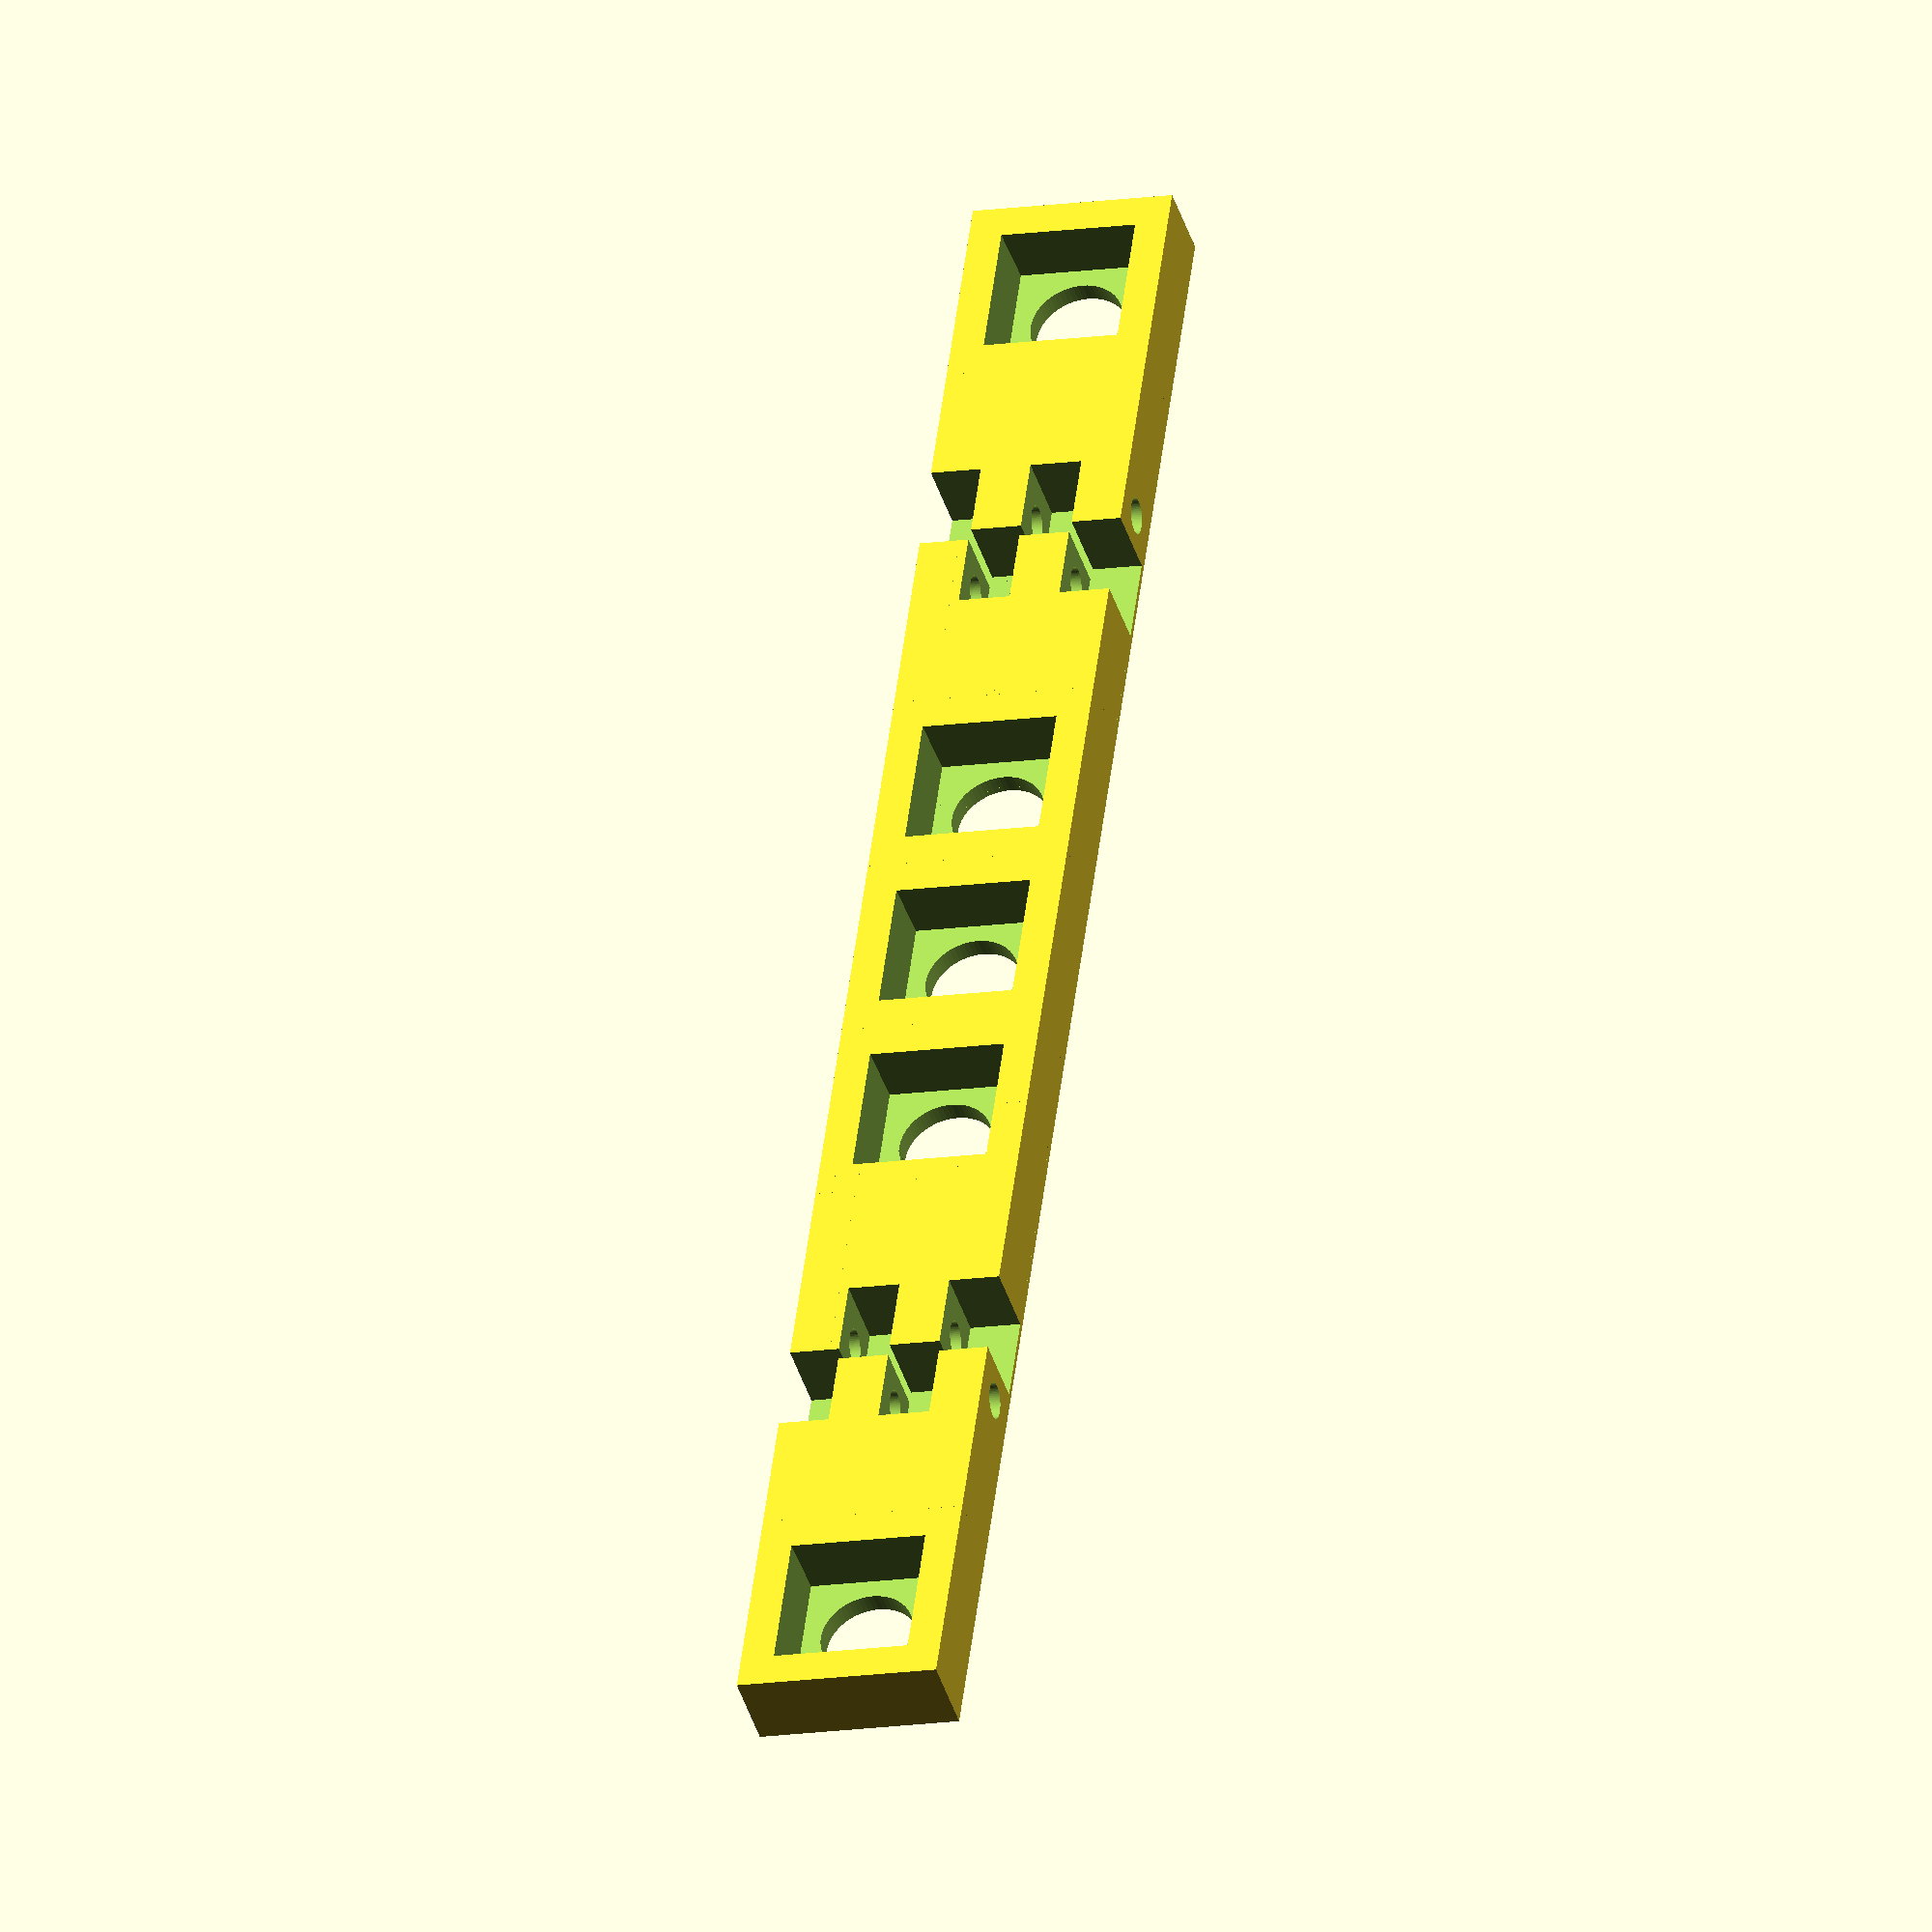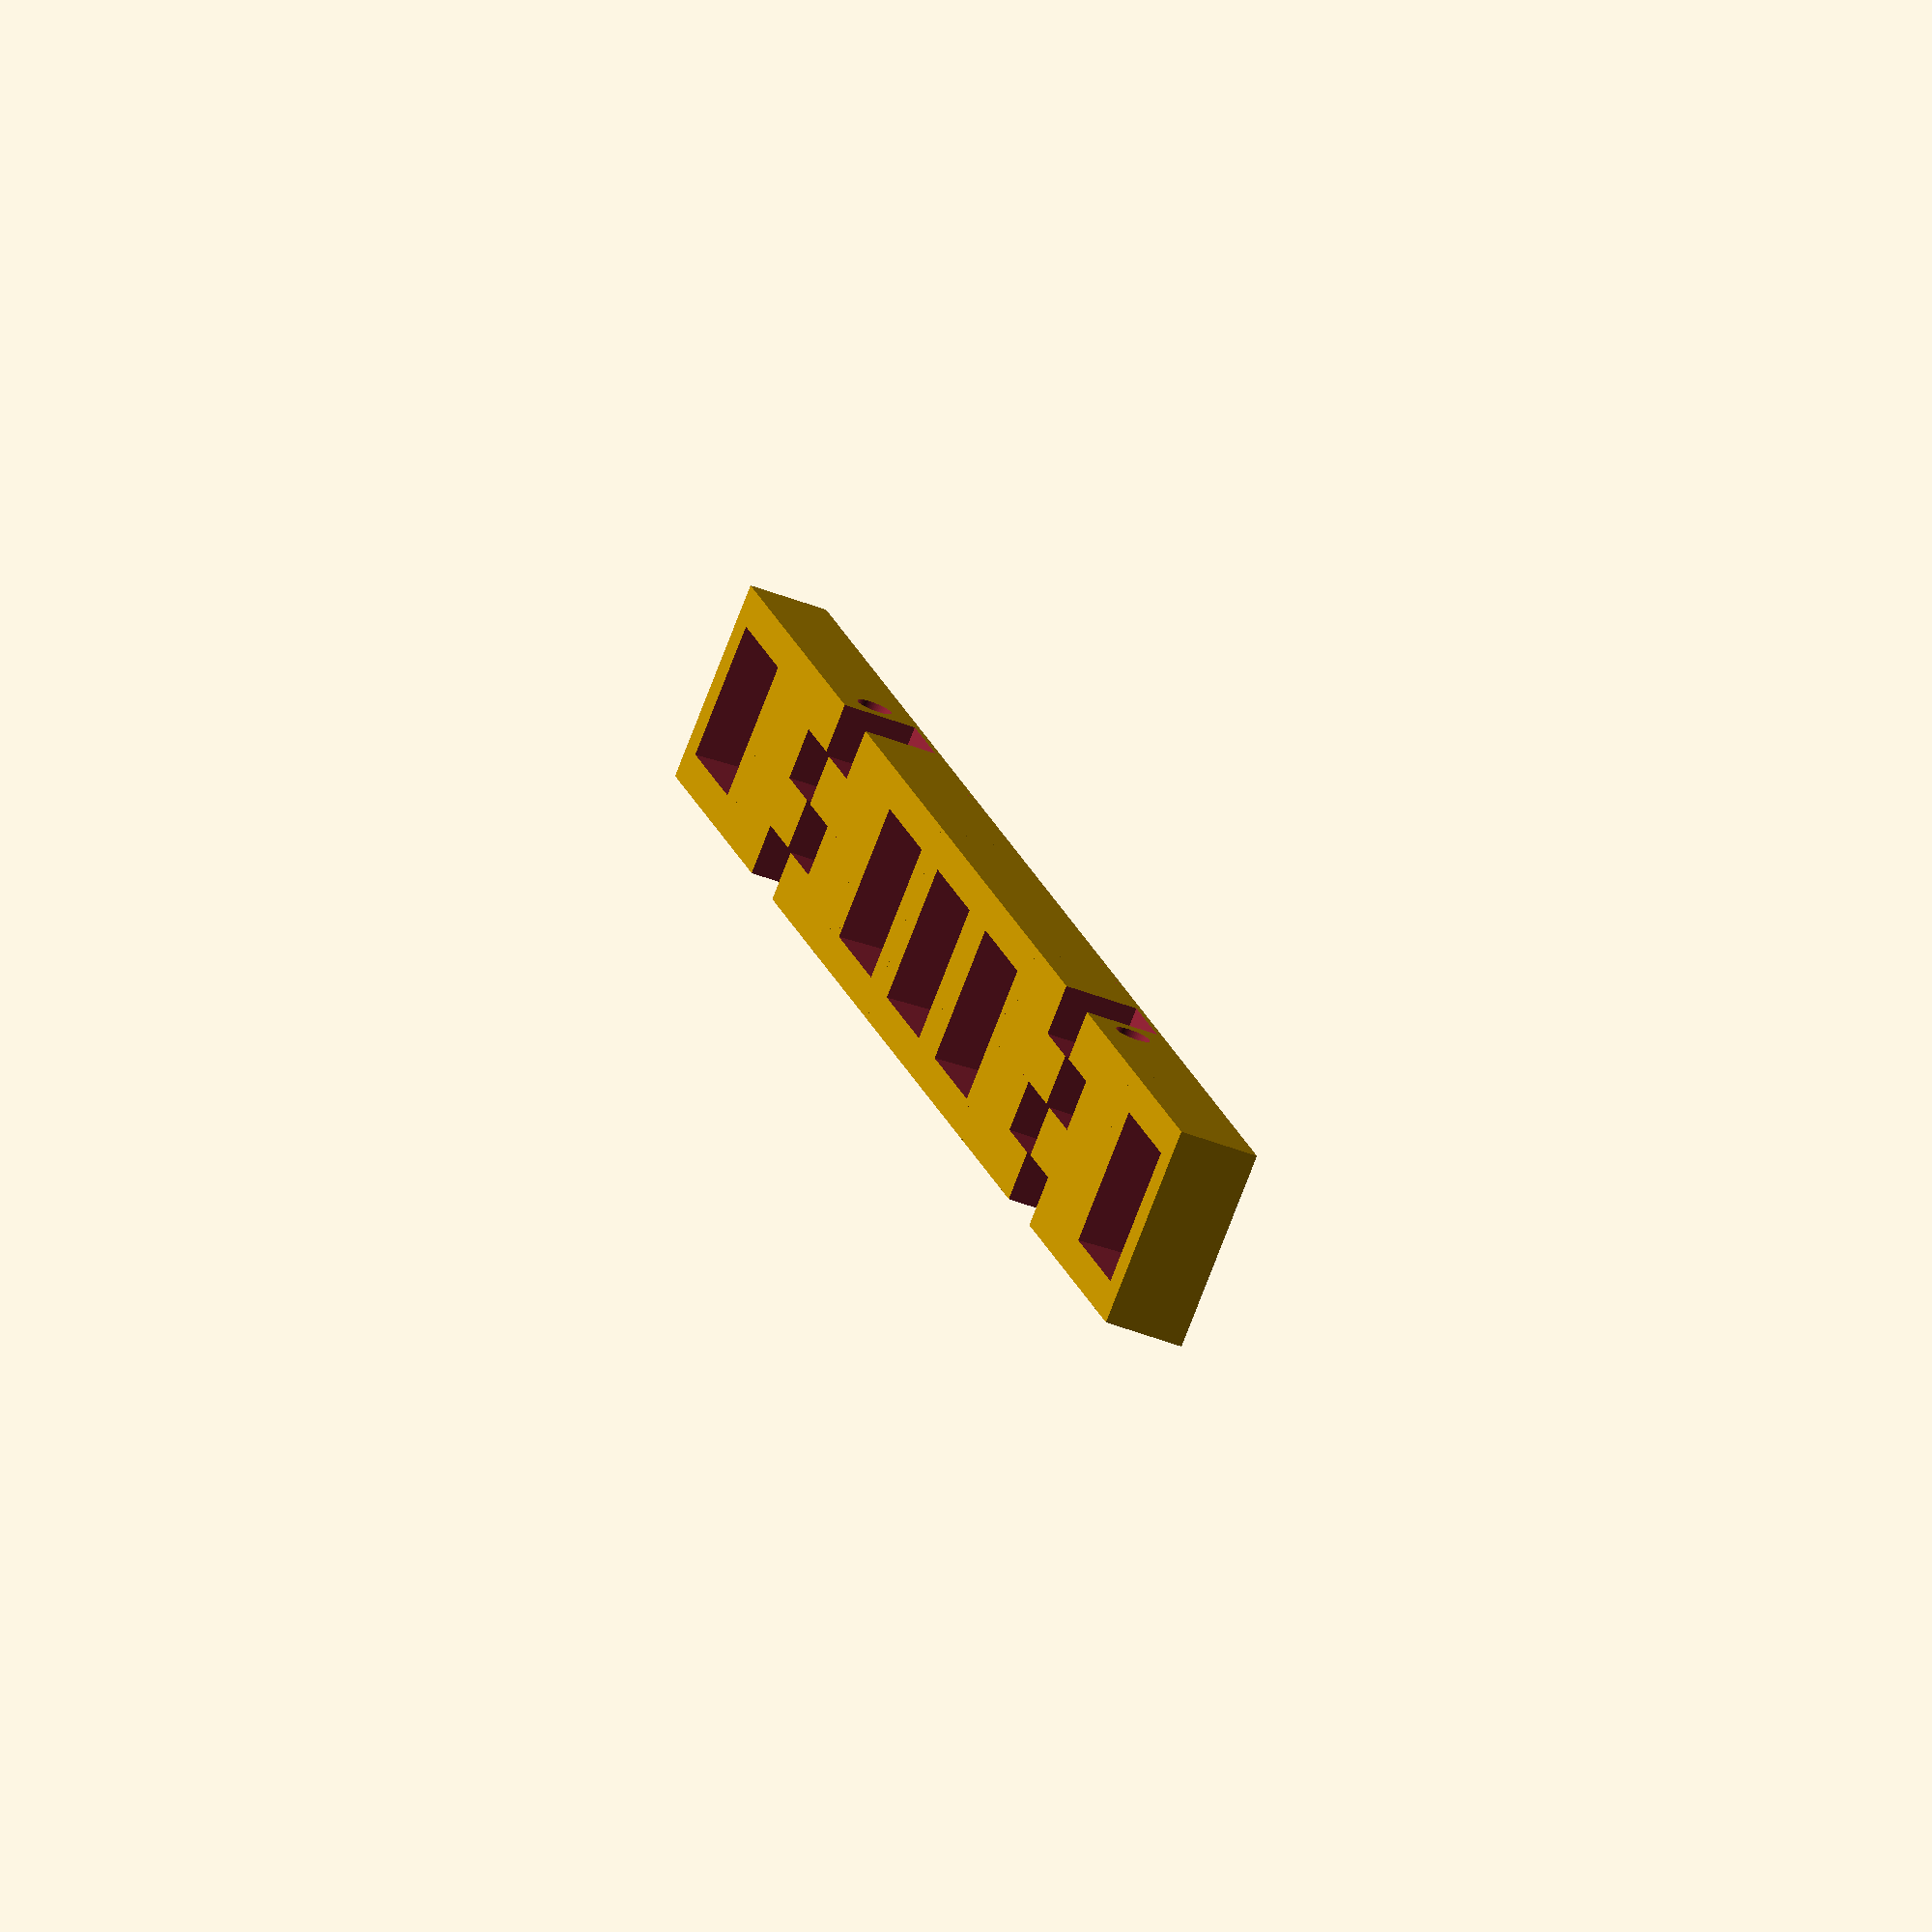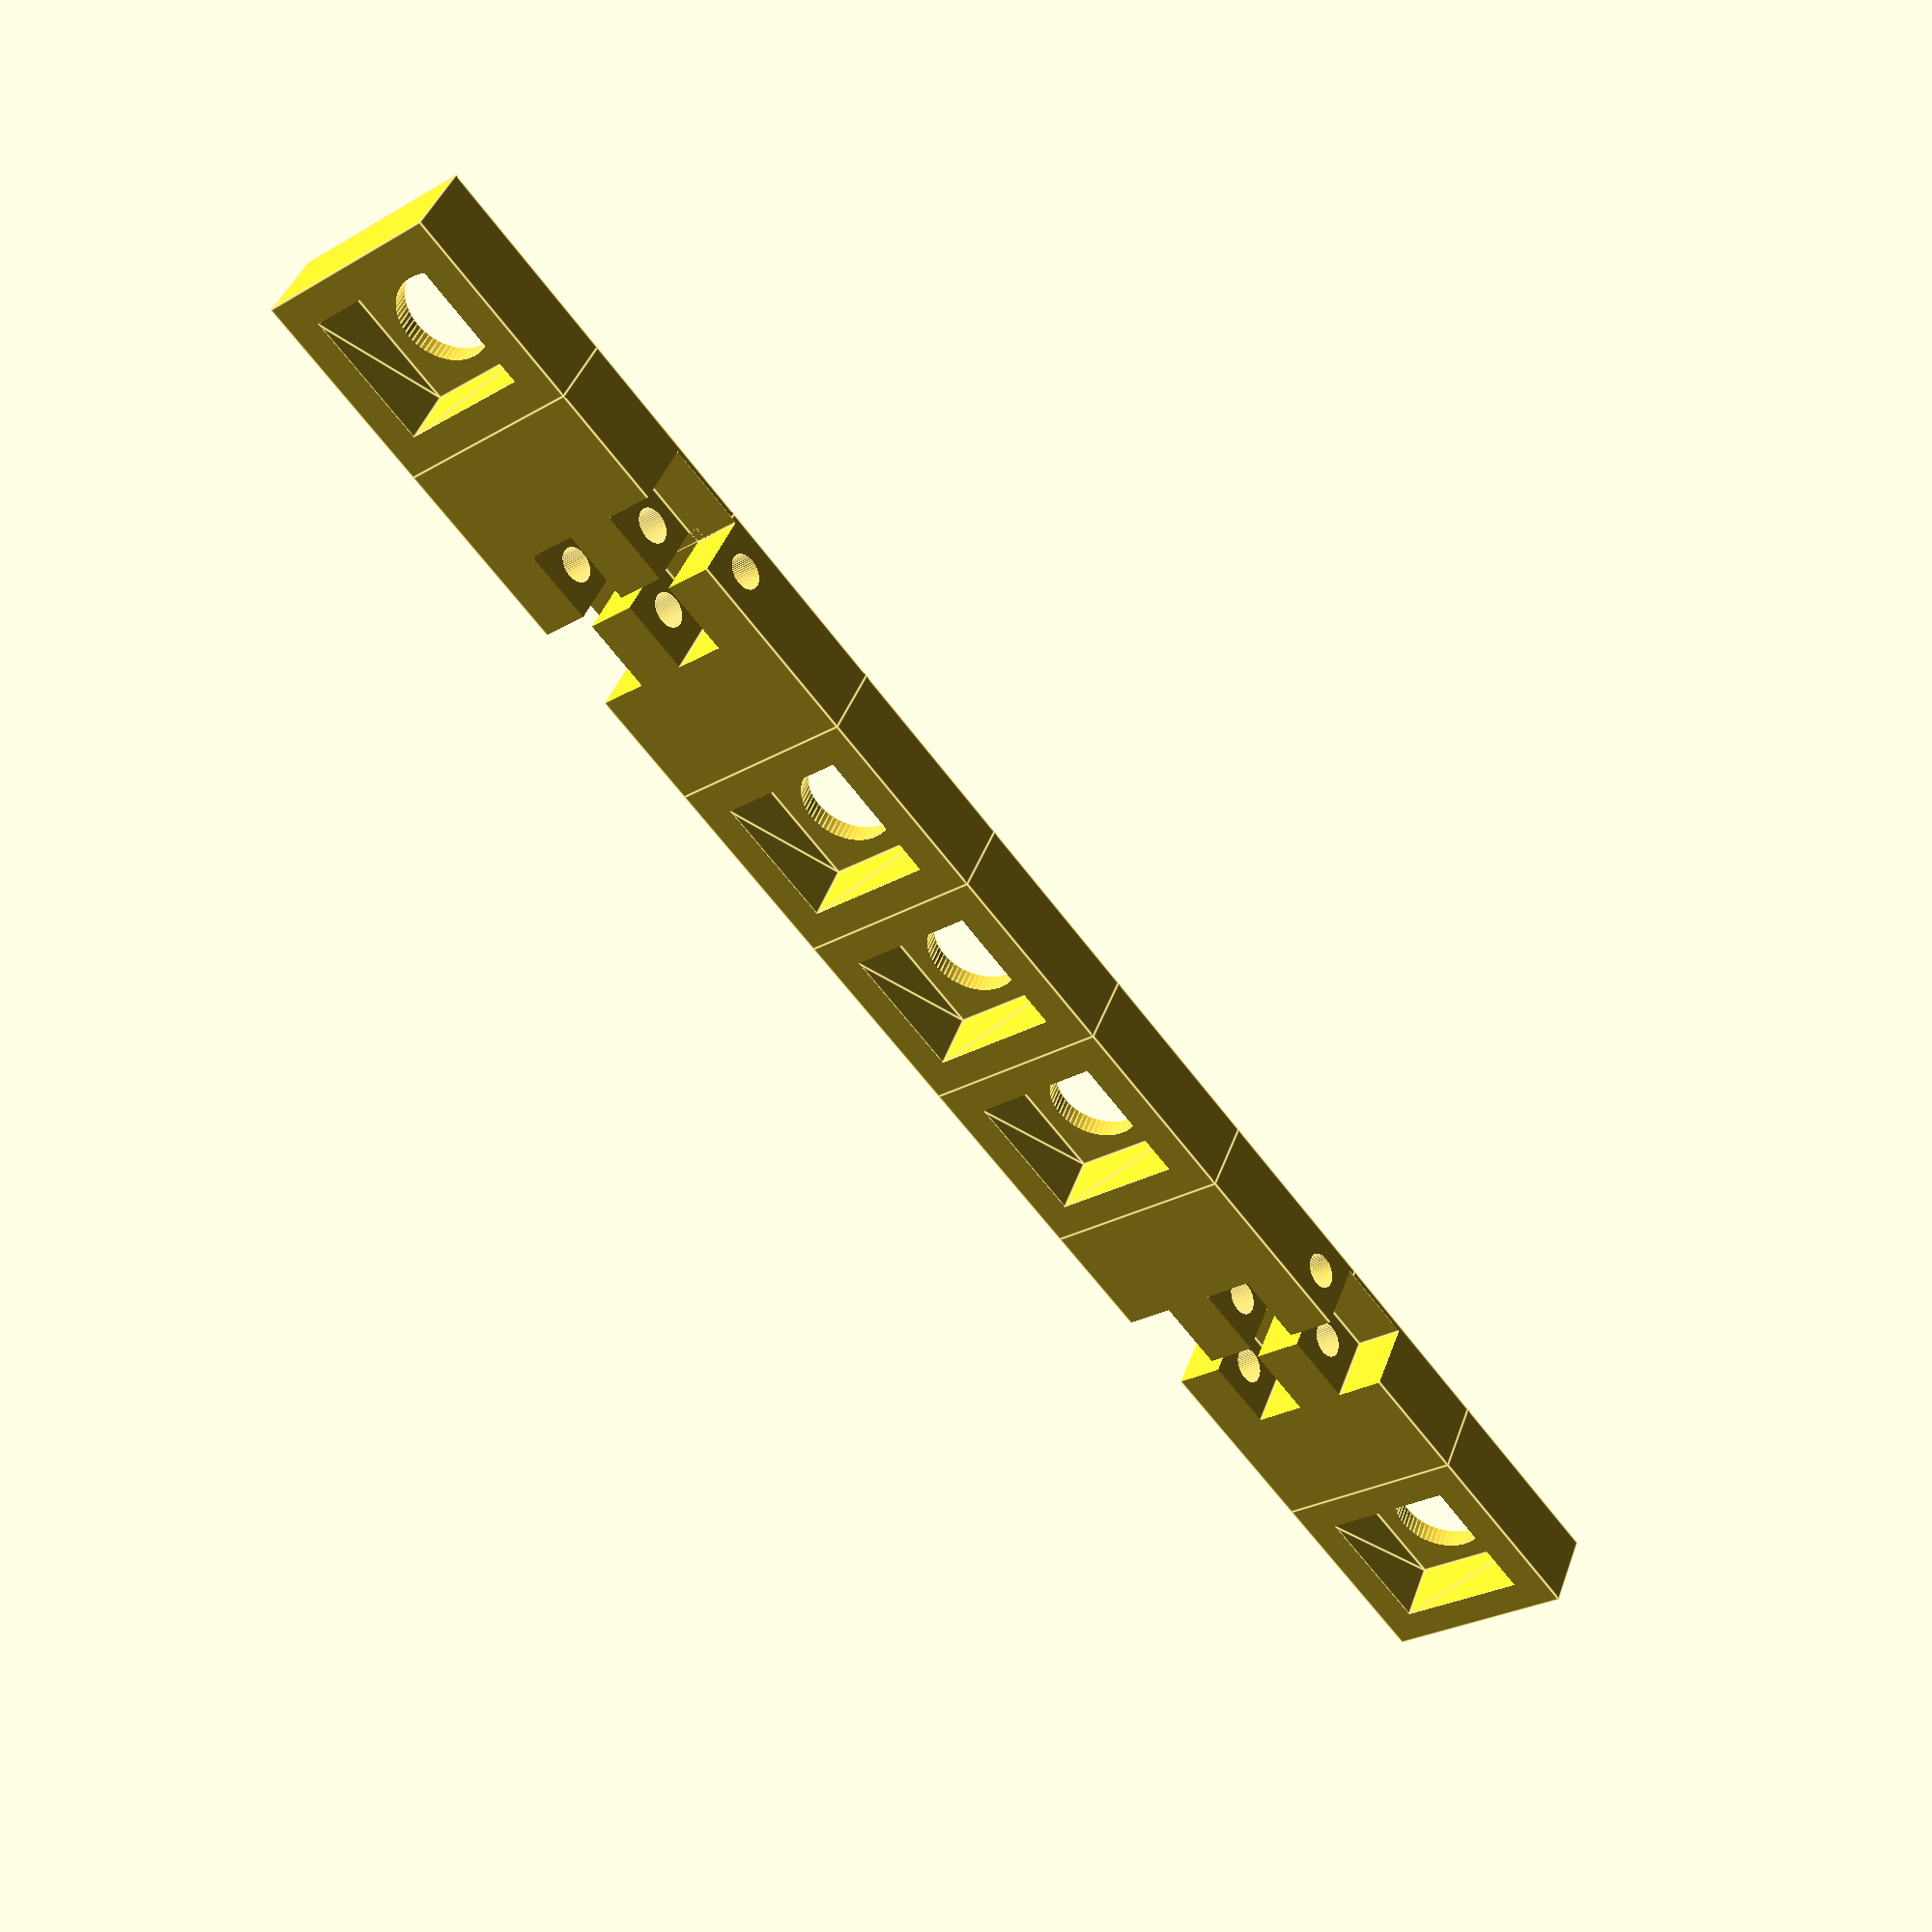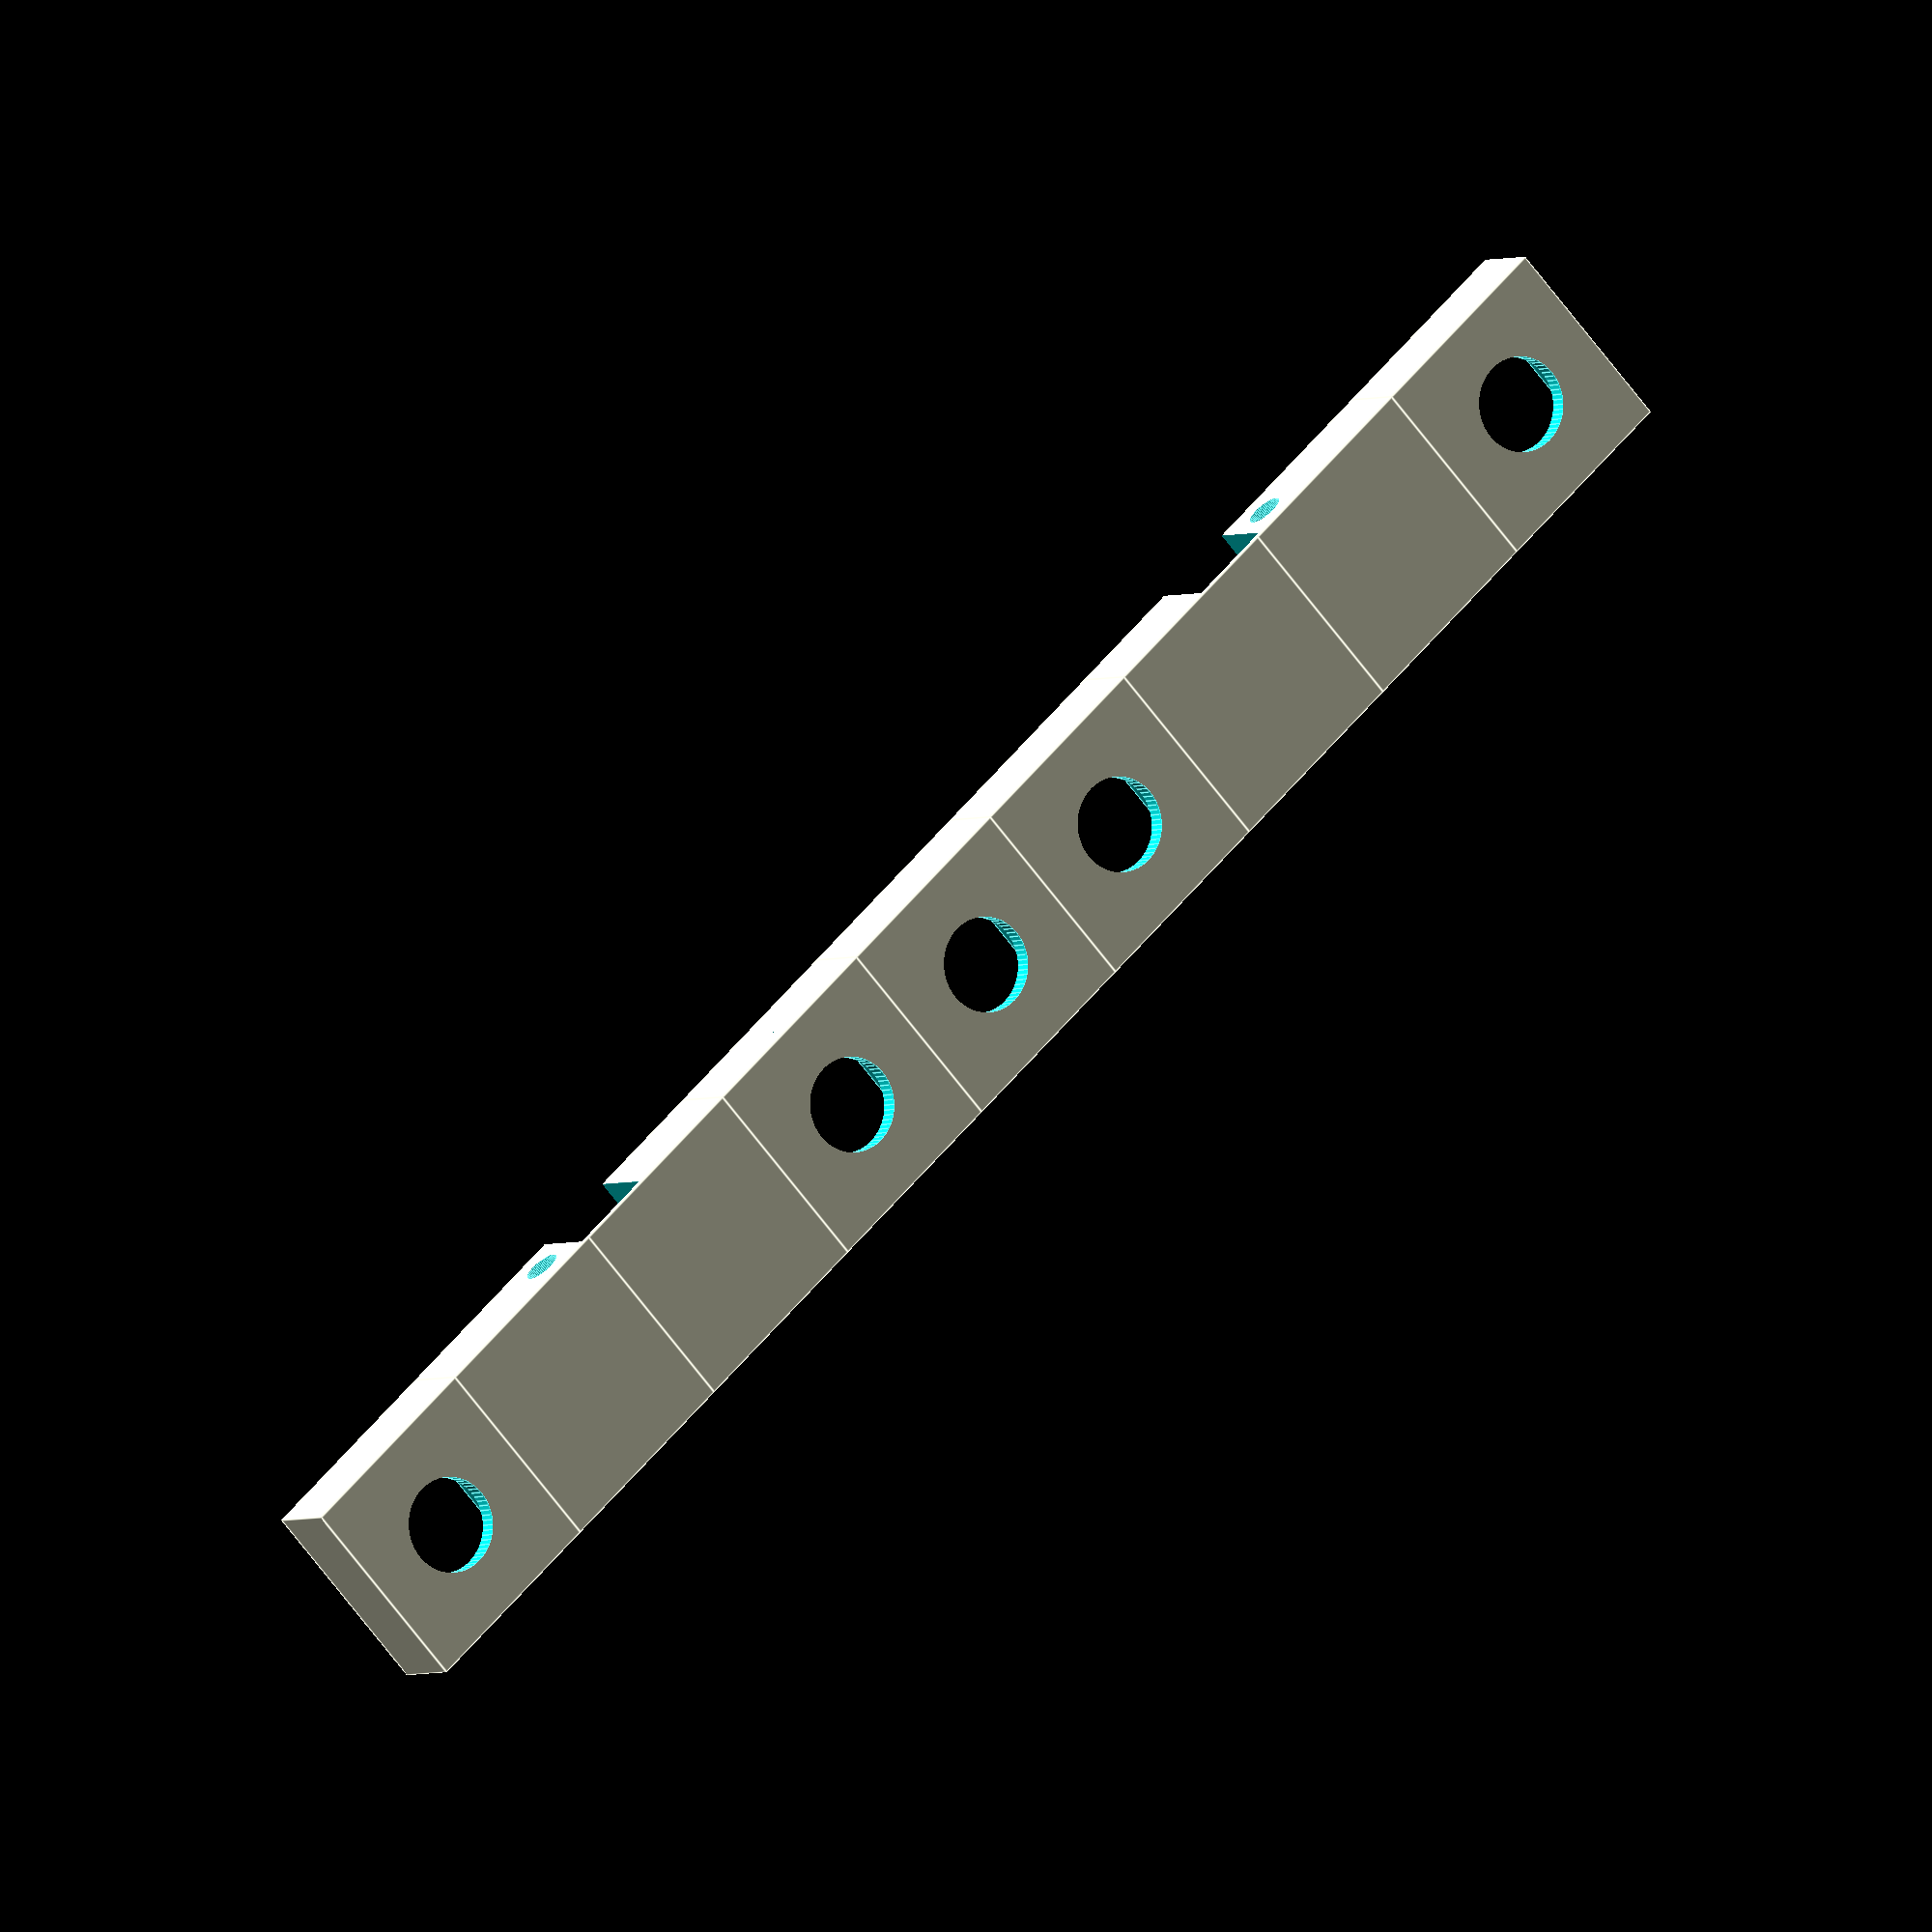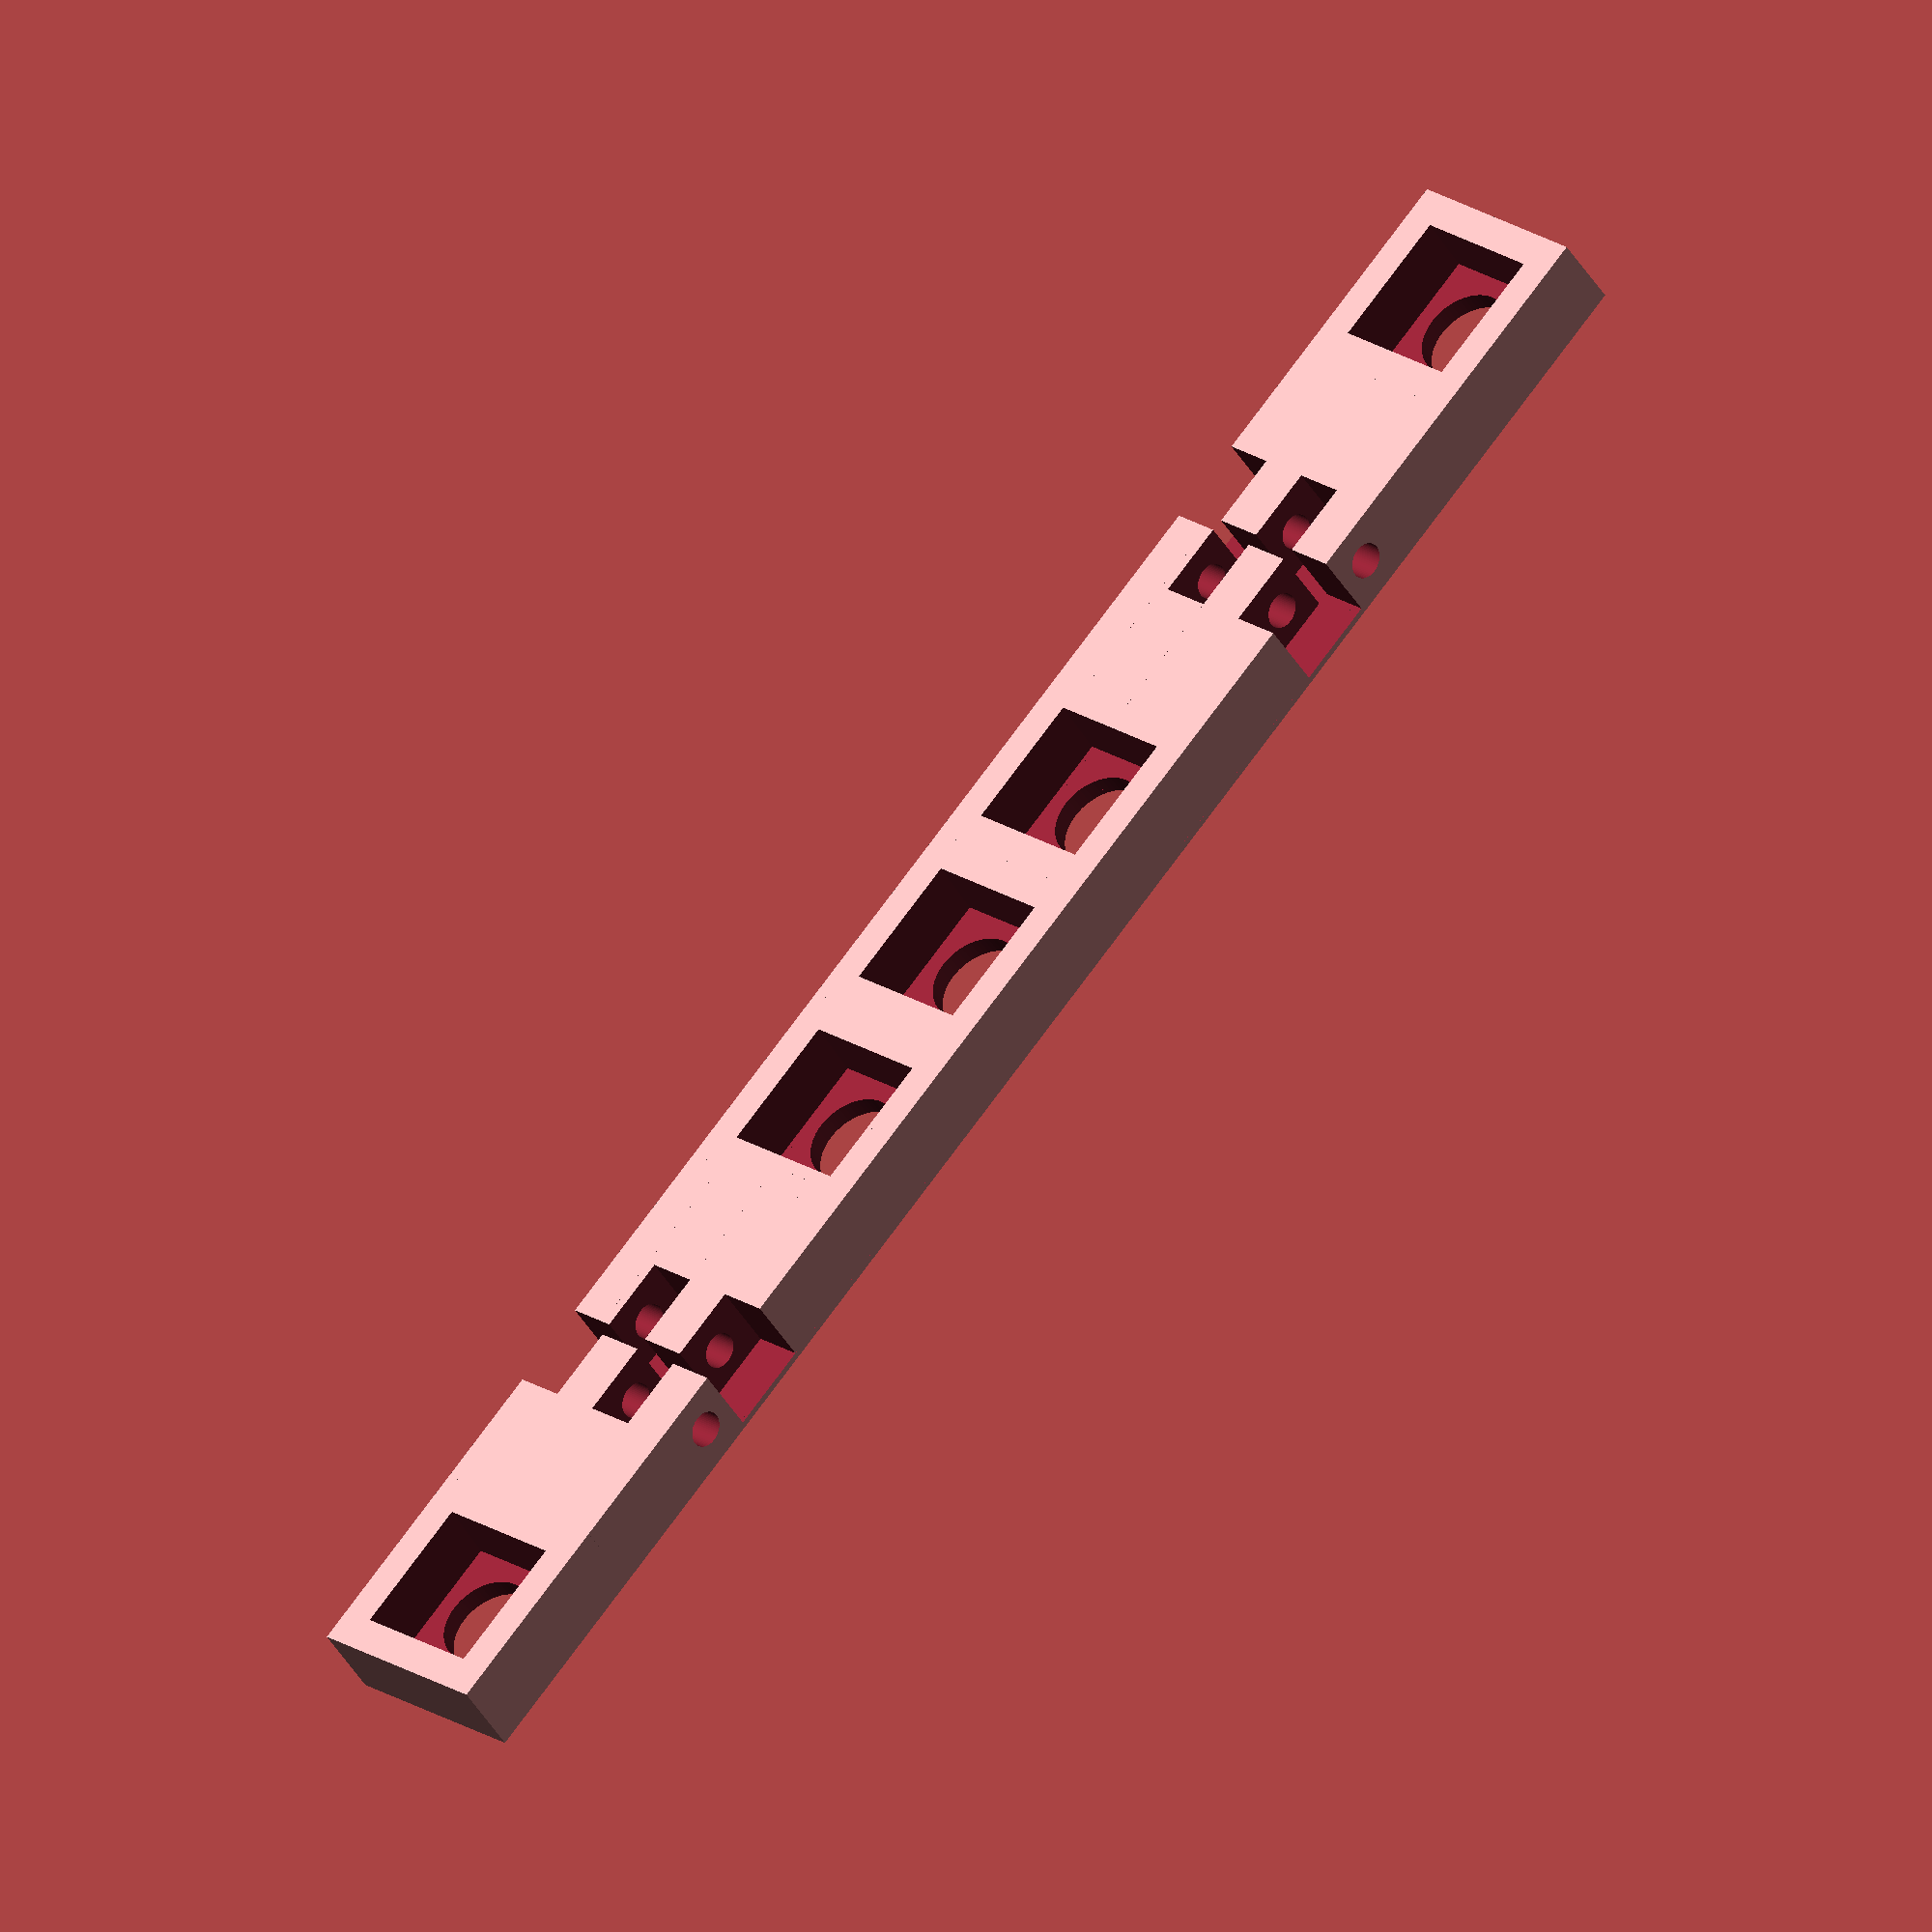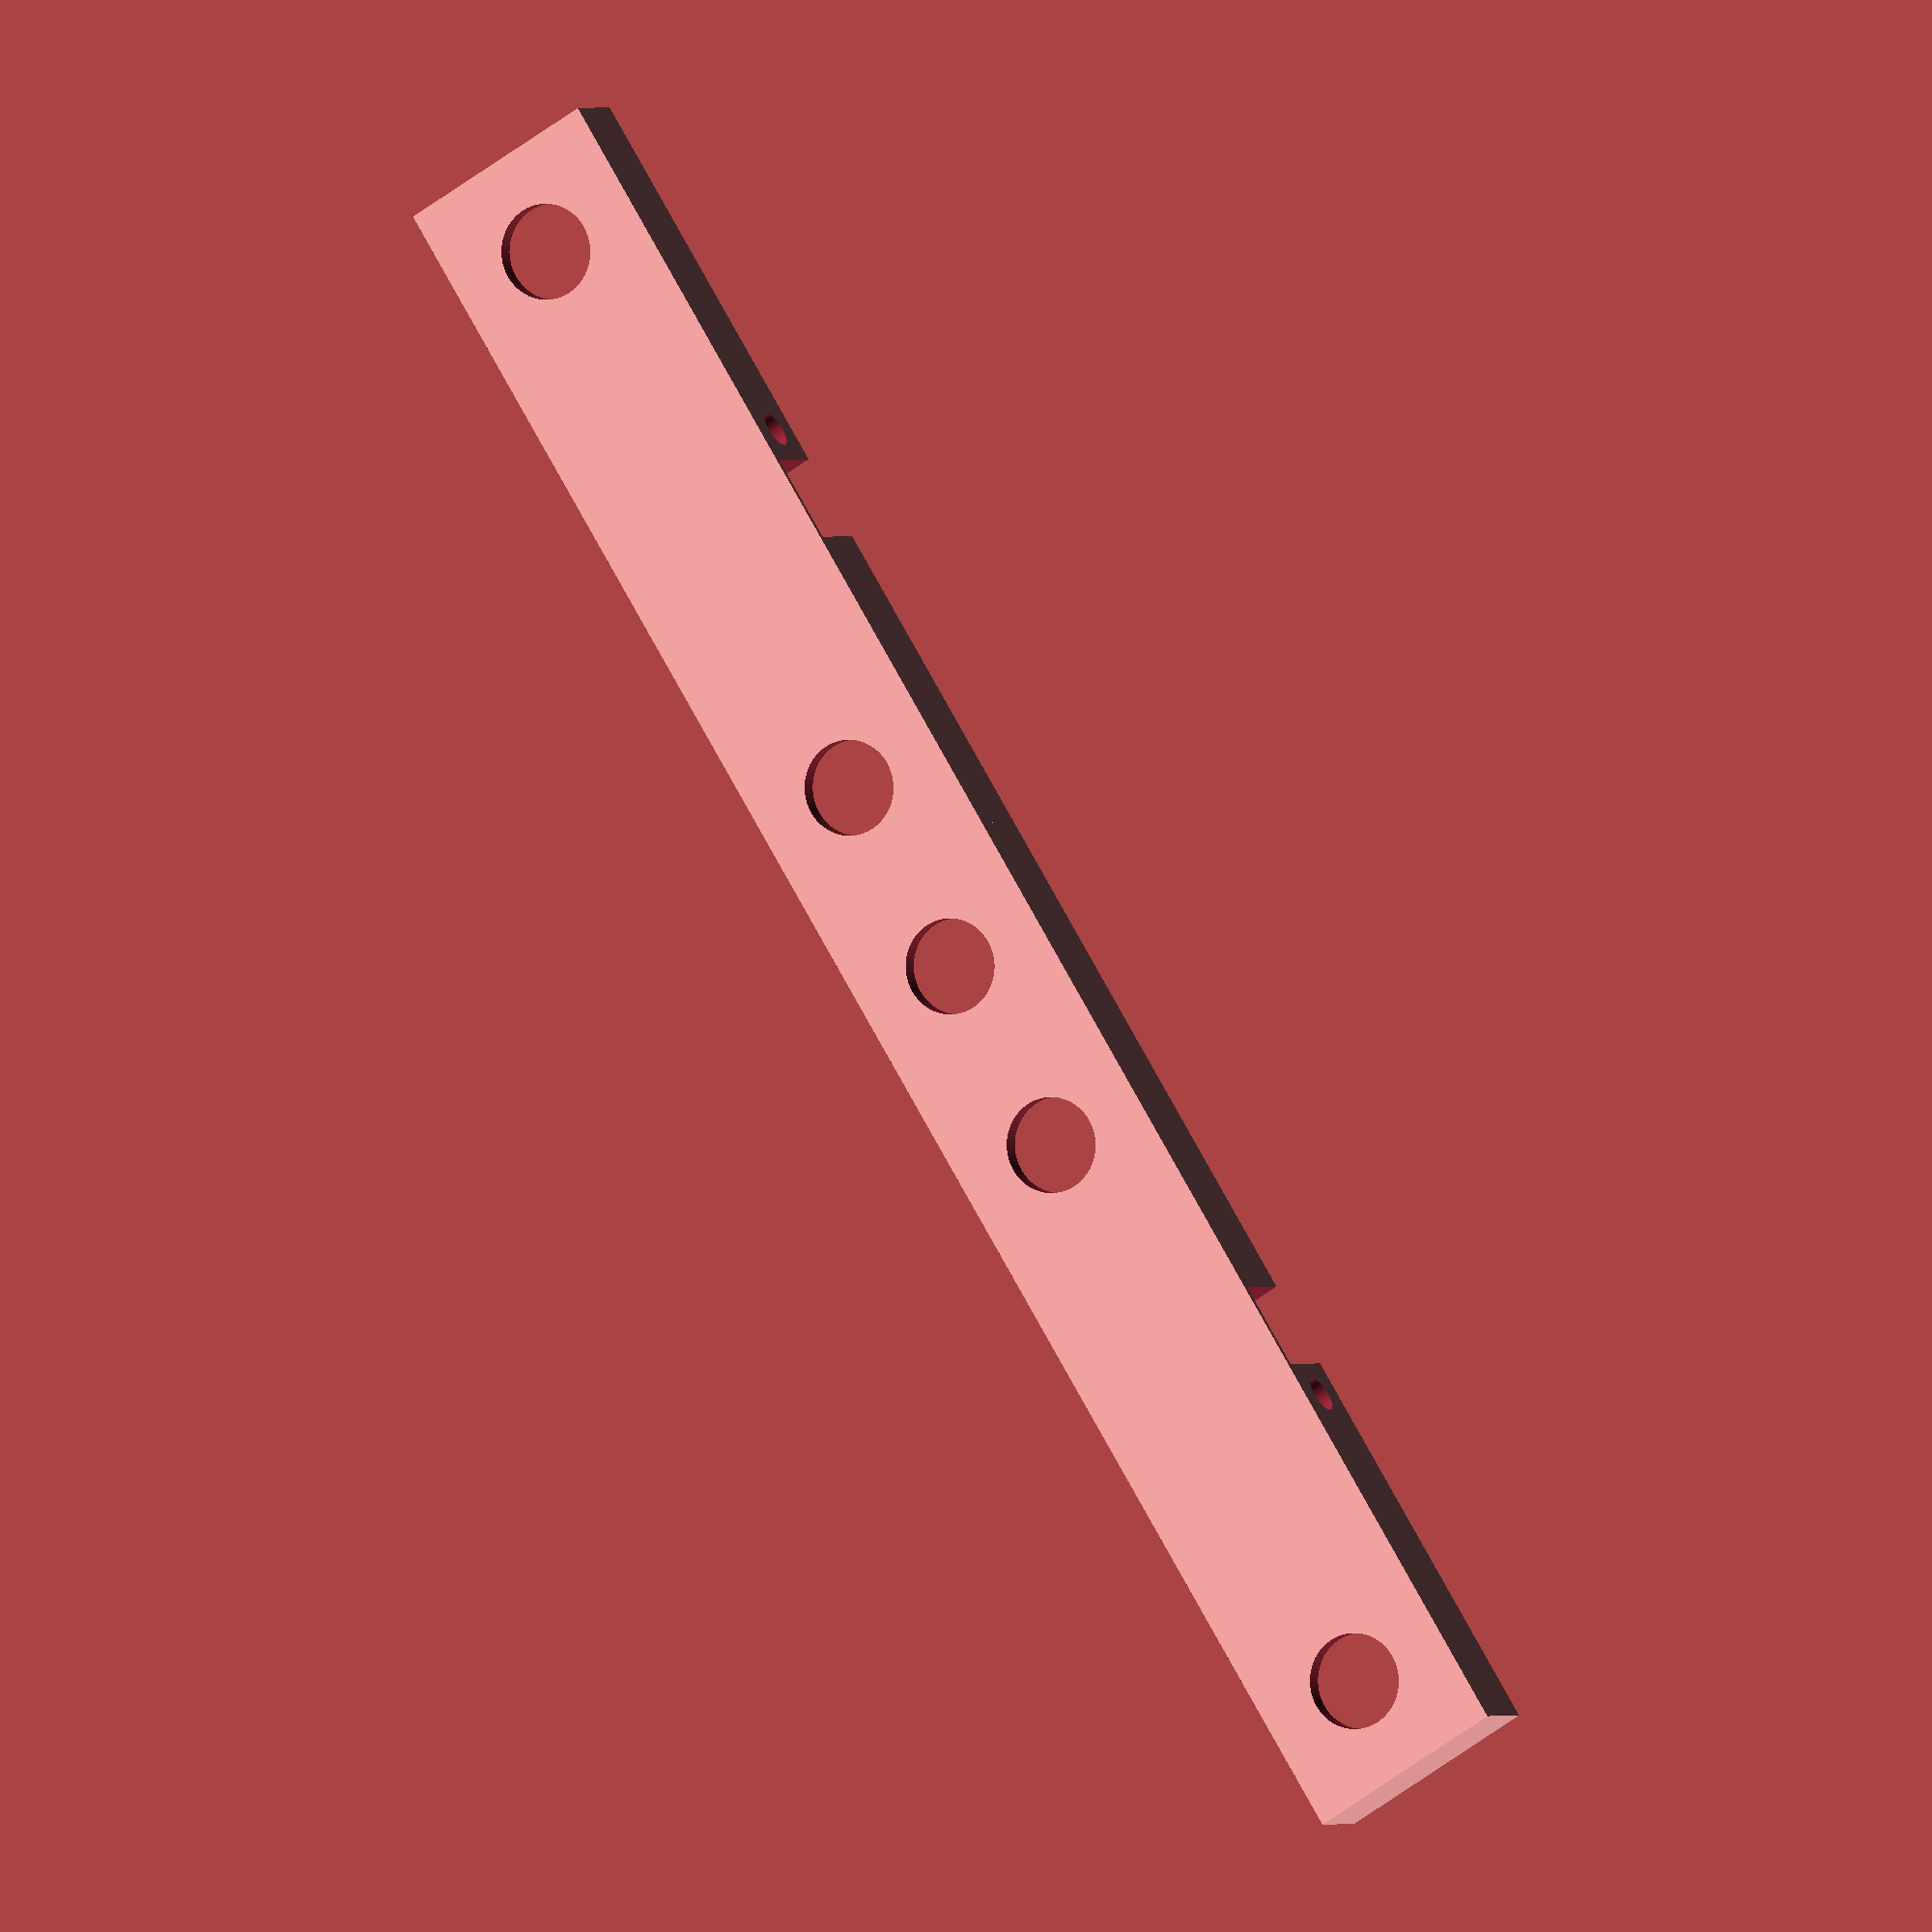
<openscad>
thickness_total = 4;
thickness_bottom = 1;
thickness_top = 0;

module wedge_180(h, r, d)
{
	rotate(d) difference()
	{
		rotate(180-d) difference()
		{
			cylinder(h = h, r = r);
			translate([-(r+1), 0, -1]) cube([r*2+2, r+1, h+2]);
		}
		translate([-(r+1), 0, -1]) cube([r*2+2, r+1, h+2]);
	}
}

module wedge(h, r, d)
{
	if(d <= 180)
		wedge_180(h, r, d);
	else
		rotate(d) difference()
		{
			cylinder(h = h, r = r);
			translate([0, 0, -1]) wedge_180(h+2, r+1, 360-d);
		}
}

// http://rcpp-kvalitet.ru/catalog/
// http://tdm-neva.ru/nuts/din-562-nut.htm
// http://www.ebay.com/itm/172788788738
//у винтов М4
//внешний диаметр шляпки 6.5..7 мм
//внешний диаметр резьбы 3.8 мм
module m4_square_nut_shell(){
    translate([0,0,1.1])cube([6.65,6.65,1.2], center=true);
}

module m4_square_nut_shell_inflated(){
    thickness = thickness_total - thickness_bottom;
    thickness1 = thickness-thickness_top;
    //#translate([0,0,0.01+thickness_bottom+thickness/2]) cube ([6.45,6.45,thickness], center=true);
    translate([0,0,thickness_bottom+0.01]) rotate([0,0,45]) cylinder(h=thickness1, r1=4.55, r2=4.75, $fn=4);
}

module m4_square_nut(){
    difference(){
        m4_square_nut_shell();
        cylinder(r=2, h=3, center=true);
    }
}

module node_plus(width){
        translate([0,0,thickness_total/2])
            cube([width, width, thickness_total], center=true);
}

module node_minus(width){
    translate([0,0,0.01])
    union(){
        m4_square_nut_shell_inflated();
        //translate([0,0,1]) m4_square_nut_shell();
        translate([0,0,thickness_total/2-0.05])cylinder(r=2.3, h=thickness_total+0.01, center=true, $fn=60);
    }
}

module node(width) {
    difference(){
        node_plus(width);
        node_minus(width);
    }
}

/*
module node_and_node_plus(width, angle)
{
    node_plus(width);
    //translate([0, width, 0]) node_plus(width);    
}

module node_and_node_minus(width, angle)
{
    translate([width/2+0.5,width/2,0.9]) rotate([angle/2,0,0]) rotate([0,-90,0]) wedge(width+1, 2*width, angle);
    difference(){
        translate([0,0,-0.05]) scale(1.01) node_and_node_plus(width, angle);
        translate([-width/2-1,-2, 1.5*width-0.5])rotate([0,90,0]) cylinder(r=1.5*width, h=(width+2),$fn=120);
    }
}

module node_and_node(width, angle) {
    difference(){
        node_and_node_plus(width, angle);
        node_and_node_minus(width, angle);    
    }
}

module node_and_node_section(width, angle){
    intersection(){
        node_and_node(width,angle);
        translate([-20,0,0]) cube([40,40,40], center=true);
    }   
}
*/

module node_lock90(width)
{
    angle=90;
    difference(){
        node_plus(width);
        union(){
            
            translate([width/2+0.05,width/2-thickness_total,0.3]) rotate([0,-90,0]) cube([20,15,width/4+0.05]);
            translate([0,width/2-thickness_total,0.3]) rotate([0,-90,0]) cube([20,15,width/4+0.05]);

            translate([width/4+0.5,width/2-0.3,0.3]) rotate([0,-90,0]) cube([20,15,20]);

            translate([-width/2-1,width/2-2,thickness_total/2])rotate([0,90,0]) cylinder(r=1.75/2, h=width+2, $fn=60);
        }
    }
}

module node_corner90(width)
{
    union()
    {
        node_lock90(width);
        translate([0,width,0]) rotate([0,0,180]) node_lock90(width);
    }
}

module node_cut(){
    intersection(){
        node(10);
        translate([-20,0,0]) cube([40,40,40], center=true);
    }
}

module contact_node()
{
    union(){
        node(10);
        difference(){
            translate([0,0,-5]) cube([10,10,6], center=true);
            union(){
                #translate([0,0,-8.5]) cylinder(r=3.5, h=7, $fn=32);
            }
        }
    }
}

module contact_node_cut(){
    intersection(){
        contact_node(10);
        translate([-20,0,0]) cube([40,40,40], center=true);
    }
}

module rectangular_bar(count_x, width){
     for (i = [0:1:(count_x-1)] )
     {
         translate([0,i*width,0])node(width);
     }
}

module rectangular_bar_alternating11_0(count_x, width){
     for (i = [0:1:(count_x-1)] )
     {
         if (i%2) mirror([0,0,1]) translate([0,i*width,0])node(width);
         else  translate([0,i*width,0])node(width);
     }
}

module rectangular_bar_alternating11_1(count_x, width){
    for (i = [0:1:(count_x-1)] )
    {
        if (i%2) translate([0,i*width,0])node(width);
        else  mirror([0,0,1]) translate([0,i*width,0])node(width);
    }
}

module rectangular_plate(count_x, count_y, width){
     for (i = [0:1:(count_x-1)] )
     for (j = [0:1:(count_y-1)] )
     {
         translate([i*width,j*width,0])node(width);
     }
}

module rectangular_plate_plus(count_x, count_y, width){
     for (i = [0:1:(count_x-1)] )
     for (j = [0:1:(count_y-1)] )
     {
         translate([i*width,j*width,0])node_plus(width);
     }
}

module rectangular_plate_minus(count_x, count_y, width){
     for (i = [0:1:(count_x-1)] )
     for (j = [0:1:(count_y-1)] )
     {
         translate([i*width,j*width,0])node_minus(width);
     }
}

module electric_board(count_x, count_y){
     for (i = [0:1:(count_x-1)] )
     for (j = [0:1:(count_y-1)] )
     {
         translate([i*10,j*10,0])contact_node(width);
     }
}

module bracket1(count_x, count_y, count_z, width)
{
    difference(){
    
    union(){
        rectangular_plate_plus(count_x-2, count_y, width);
        translate([-width,0,0])rotate([0,0,90])node_corner90(width);
        translate([width*(count_x-2),0,0])rotate([0,0,90])mirror([0,1,0])node_corner90(width);

        translate([-width*(count_x-2),0,0])rectangular_plate_plus(count_z-1, count_y, width);
        translate([count_x*width,0,0])rectangular_plate_plus(count_z-1, count_y, width);
    }
    
    union(){
        rectangular_plate_minus(count_x-2, count_y, width);
        translate([-(count_x-2)*width, 0, 0])  rectangular_plate_minus(count_z-1, count_y, width);
        translate([(count_x)*width, 0, 0])  rectangular_plate_minus(count_z-1, count_y, width);
        //translate([-0.5*width, 0, (count_z-0.5)*width]) rotate([0,90,0])rectangular_plate_minus(count_z, count_y, width);
    }
    
    }
}

module bracket2(count_x, count_y, count_z, width)
{
    difference(){
    
    union(){
        translate([0,0,thickness_total])mirror([0,0,1])rectangular_plate_plus(count_x, count_y, width);
        translate([(count_x-0.5)*width, 0, 0.5*width]) rotate([0,-90,0]) rectangular_plate_plus(count_z, count_y, width);
        translate([-0.5*width, 0, (count_z-0.5)*width]) rotate([0,90,0])rectangular_plate_plus(count_z, count_y, width);
    }
    
    union(){
        translate([width,0,thickness_total])mirror([0,0,1])rectangular_plate_minus(count_x-2, count_y, width);
        rectangular_plate_minus(1, count_y, width);
        translate([width*(count_x-1),0,0])rectangular_plate_minus(1, count_y, width);
        translate([(count_x-0.5)*width, 0, 0.5*width]) rotate([0,-90,0]) rectangular_plate_minus(count_z, count_y, width);
        translate([-0.5*width, 0, (count_z-0.5)*width]) rotate([0,90,0])rectangular_plate_minus(count_z, count_y, width);
    }
    
    }
}

module bracket3(count_x, count_y, count_z, width)
{
    difference(){

    union(){
        translate([0,0,thickness_total])mirror([0,0,1])rectangular_plate_plus(count_x, count_y, width);
        translate([(count_x-0.5)*width-thickness_total, 0, 0.5*width]) rotate([0,-90,0]) mirror([0,0,1])rectangular_plate_plus(count_z, count_y, width);
        translate([-0.5*width+thickness_total, 0, (count_z-0.5)*width]) rotate([0,90,0]) mirror([0,0,1])rectangular_plate_plus(count_z, count_y, width);
    }

    union(){
        translate([width,0,thickness_total])mirror([0,0,1])rectangular_plate_minus(count_x-2, count_y, width);
        rectangular_plate_minus(1, count_y, width);
        translate([width*(count_x-1),0,0])rectangular_plate_minus(1, count_y, width);

        translate([(count_x-0.5)*width, 0, 0.5*width]) rotate([0,-90,0]) rectangular_plate_minus(1, count_y, width);  
        translate([(count_x-0.5)*width-thickness_total, 0, 1.5*width]) rotate([0,-90,0]) mirror([0,0,1])rectangular_plate_minus(count_z-1, count_y, width);

        translate([-0.5*width, 0, 0.5*width]) rotate([0,90,0]) rectangular_plate_minus(1, count_y, width);
        translate([-0.5*width+thickness_total, 0, (count_z-0.5)*width]) rotate([0,90,0]) mirror([0,0,1])rectangular_plate_minus(count_z-1, count_y, width);
    }
    }
}

module bracket4(count_x, count_y, count_z, width)
{
    difference(){

    union(){
        rectangular_plate_plus(count_x, count_y, width);
        translate([(count_x-0.5)*width-thickness_total, 0, 0.5*width]) rotate([0,-90,0]) mirror([0,0,1])rectangular_plate_plus(count_z, count_y, width);
        translate([-0.5*width+thickness_total, 0, (count_z-0.5)*width]) rotate([0,90,0]) mirror([0,0,1])rectangular_plate_plus(count_z, count_y, width);
    }
    union(){
        rectangular_plate_minus(count_x, count_y, width);
        //translate([(count_x-0.5)*width-thickness_total, 0, 0.5*width]) rotate([0,-90,0]) mirror([0,0,1])rectangular_plate_minus(count_z, count_y, width);
        //translate([-0.5*width+thickness_total, 0, (count_z-0.5)*width]) rotate([0,90,0]) mirror([0,0,1])rectangular_plate_minus(count_z, count_y, width);
        translate([(count_x-0.5)*width, 0, 0.5*width]) rotate([0,-90,0]) rectangular_plate_minus(1, count_y, width);  
        translate([(count_x-0.5)*width-thickness_total, 0, 1.5*width]) rotate([0,-90,0]) mirror([0,0,1])rectangular_plate_minus(count_z-1, count_y, width);

        translate([-0.5*width, 0, 0.5*width]) rotate([0,90,0]) rectangular_plate_minus(1, count_y, width);
        translate([-0.5*width+thickness_total, 0, (count_z-0.5)*width]) rotate([0,90,0]) mirror([0,0,1])rectangular_plate_minus(count_z-1, count_y, width);
    }
    }
}

module half_barrel1(n_height, r_mm)
{
    for (i = [0:1:(n_height-1)] )
    {
        step_n = 3.14 * r_mm / 10;
        step = 3.14 / step_n;
        for (j = [0:1:(step_n-1)])
        {
            alpha_deg = j * step * 180 / 3.14;
            rotate([0,0,alpha_deg]) translate([0,r_mm,10*i]) rotate([90,0,0]) node(10);
        }
    }
}

module half_barrel2(n_height, r_mm)
{
    for (i = [0:1:(n_height-1)] )
    {
        step_n = 3.14 * r_mm / 10;
        step = 3.14 / step_n;
        //step_n = step_n - 1;
        for (j = [0:1:(step_n-1)])
        {
            alpha_deg = j * step * 180 / 3.14;
            rotate([0,0,alpha_deg]) translate([0,r_mm-thickness_total,10*i]) rotate([-90,0,0]) node(10);
        }
    }
}

module half_barrel3(n_height, r_mm)
{
    for (i = [0:1:(n_height-1)] )
    {
        step_n = 3.14 * r_mm / 10;
        step = 3.14 / step_n;
        //step_n = step_n - 1;
        for (j = [0:1:(step_n-1)])
        {
            alpha_deg = j * step * 180 / 3.14;
            if (j % 2){
                rotate([0,0,alpha_deg]) translate([0,r_mm-thickness_total,10*i]) rotate([-90,0,0]) node(10);
            } else {
                rotate([0,0,alpha_deg]) translate([0,r_mm,10*i]) rotate([90,0,0]) node(10);
            }
        }
    }
}

module half_barrel4(n_height, r_mm)
{
    for (i = [0:1:(n_height-1)] )
    {
        step_n = 3.14 * r_mm / 10;
        step = 3.14 / step_n;
        //step_n = step_n - 1;
        for (j = [0:1:(step_n-1)])
        {
            alpha_deg = j * step * 180 / 3.14;
            if ((j+i) % 2){
                rotate([0,0,alpha_deg]) translate([0,r_mm-thickness_total,10*i]) rotate([-90,0,0]) node(10);
            } else {
                rotate([0,0,alpha_deg]) translate([0,r_mm,10*i]) rotate([90,0,0]) node(10);
            }
        }
    }
}

module square_nut_holder(width)
{
    difference(){
        union(){
            rectangular_plate_plus(3, 1, 10);
            translate([0,0,thickness_total])cylinder(r1=2.45, r2=2, h=thickness_total+0.01, center=true, $fn=60);
            translate([width*2,0,thickness_total])cylinder(r1=2.45, r2=2, h=thickness_total+0.01, center=true, $fn=60);
        }
        translate([width,0,0])rectangular_plate_minus(1,1,10);

    }
}

/*
module corner_in_in(count_x, count_y, count_z, width){
     for (k = [0:1:(count_z-1)])
     {
         translate()    
     }
}
*/

//contact_node_cut();
//electric_board(5,5);
//rectangular_bar_alternating11_0(19, 10);
//translate([20,0,0]) rectangular_bar_alternating11_1(19, 10);
//node_cut();
//m4_square_nut_shell_inflated();
//rectangular_plate(1,5,10);
//half_barrel4(4, 32);
//translate ([-40,0,0]) mirror([0,0,1]) rectangular_plate(3,4,10);
bracket1(5,1,2,10);
//square_nut_holder(10);
//node_and_node_section(10, 90);
//node_lock90(10);
//node_corner90(10);
</openscad>
<views>
elev=219.9 azim=277.5 roll=164.0 proj=o view=wireframe
elev=42.8 azim=57.6 roll=64.7 proj=o view=solid
elev=318.1 azim=231.0 roll=18.8 proj=p view=edges
elev=182.3 azim=223.2 roll=28.6 proj=o view=edges
elev=40.4 azim=131.2 roll=27.4 proj=o view=solid
elev=179.4 azim=121.5 roll=337.7 proj=o view=wireframe
</views>
